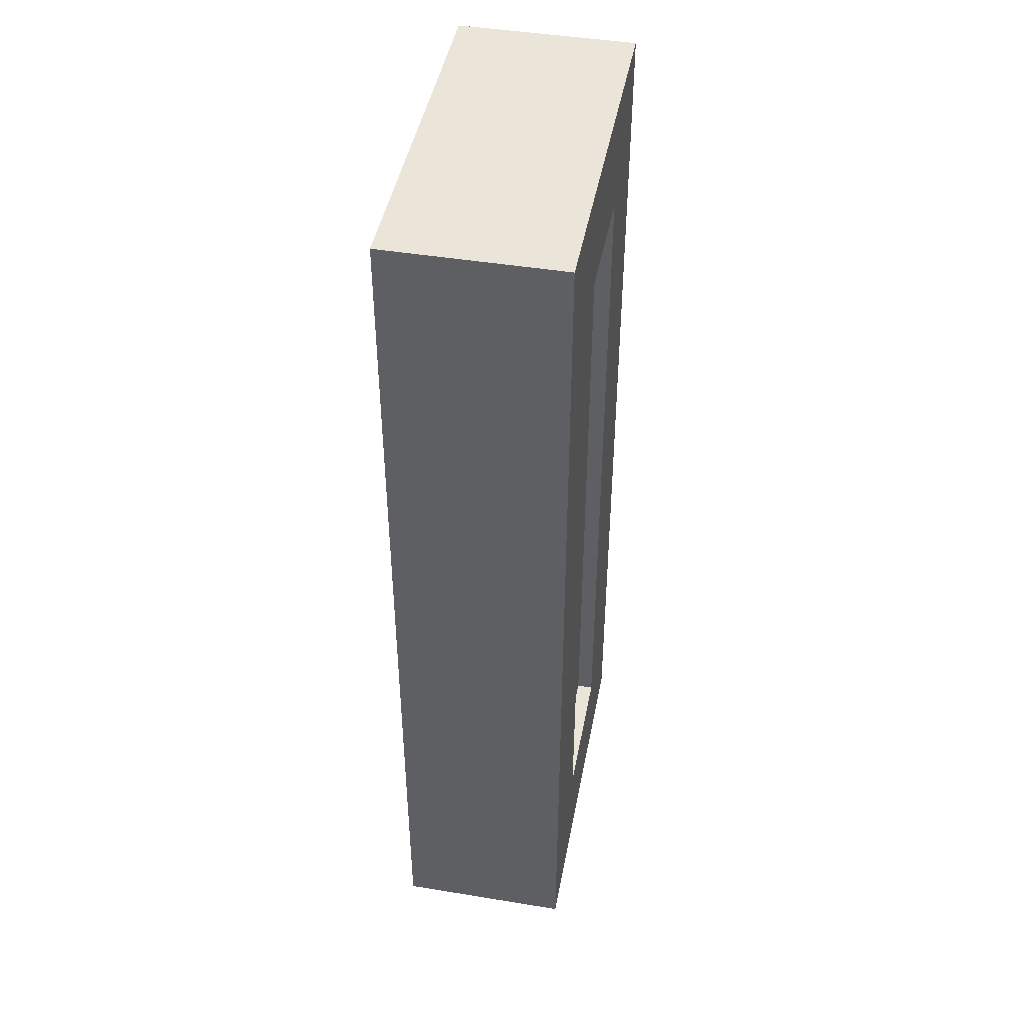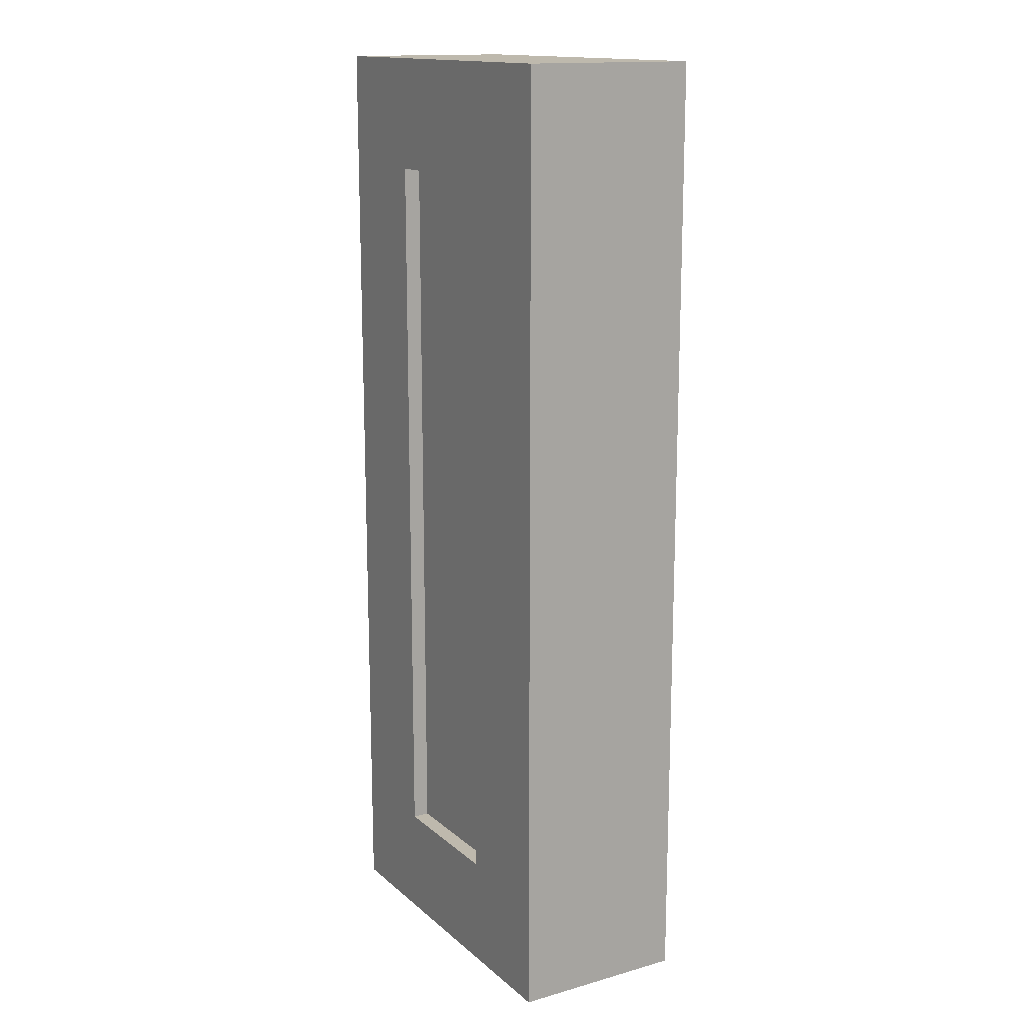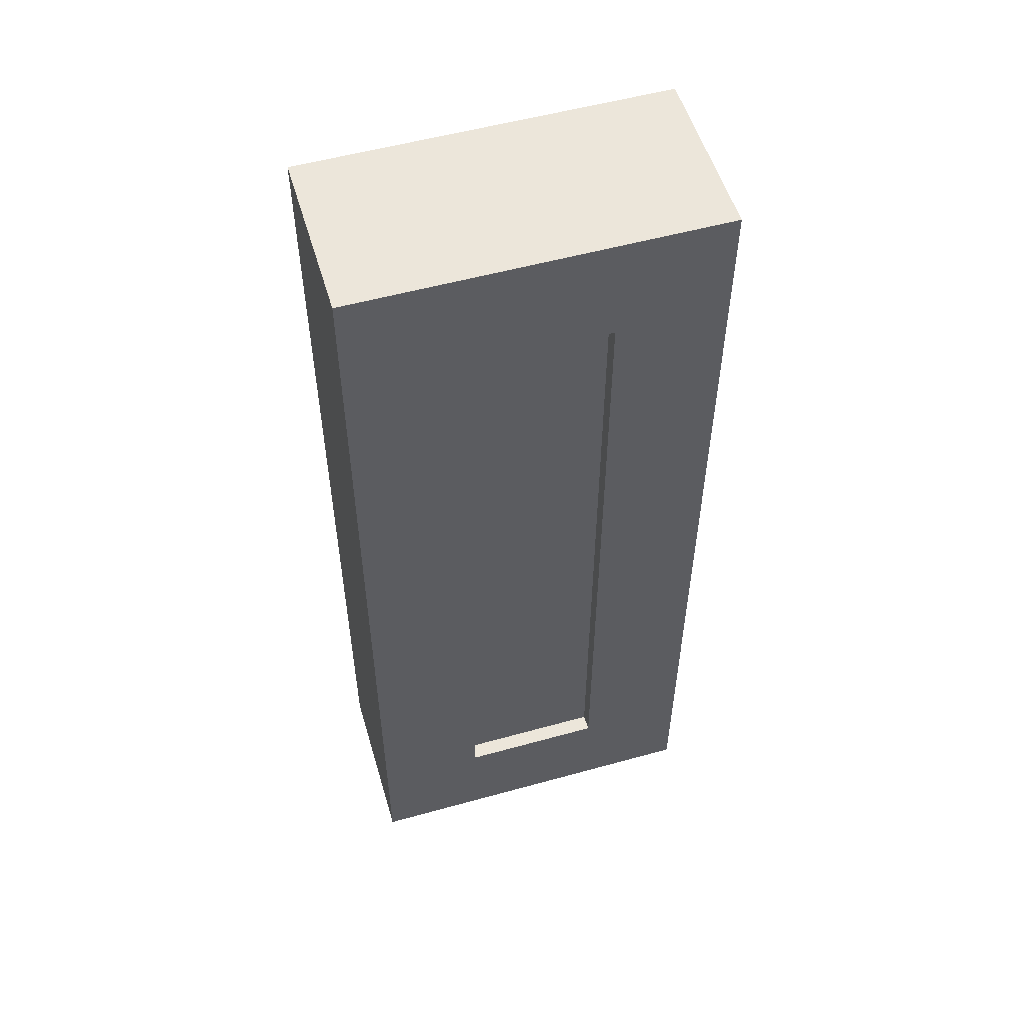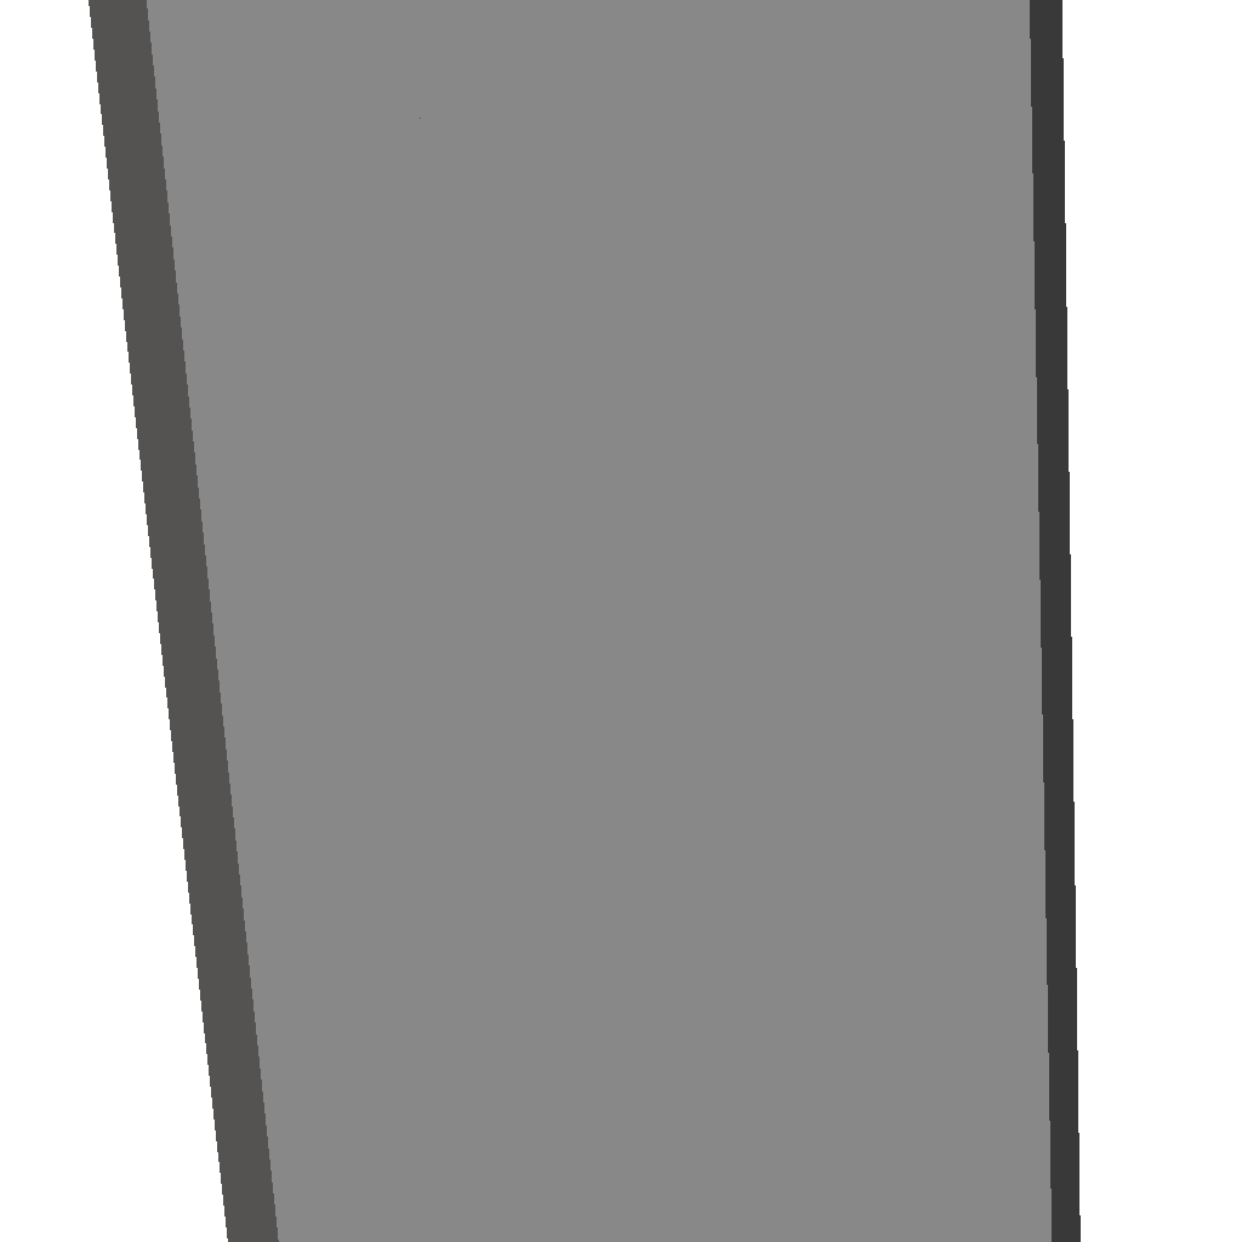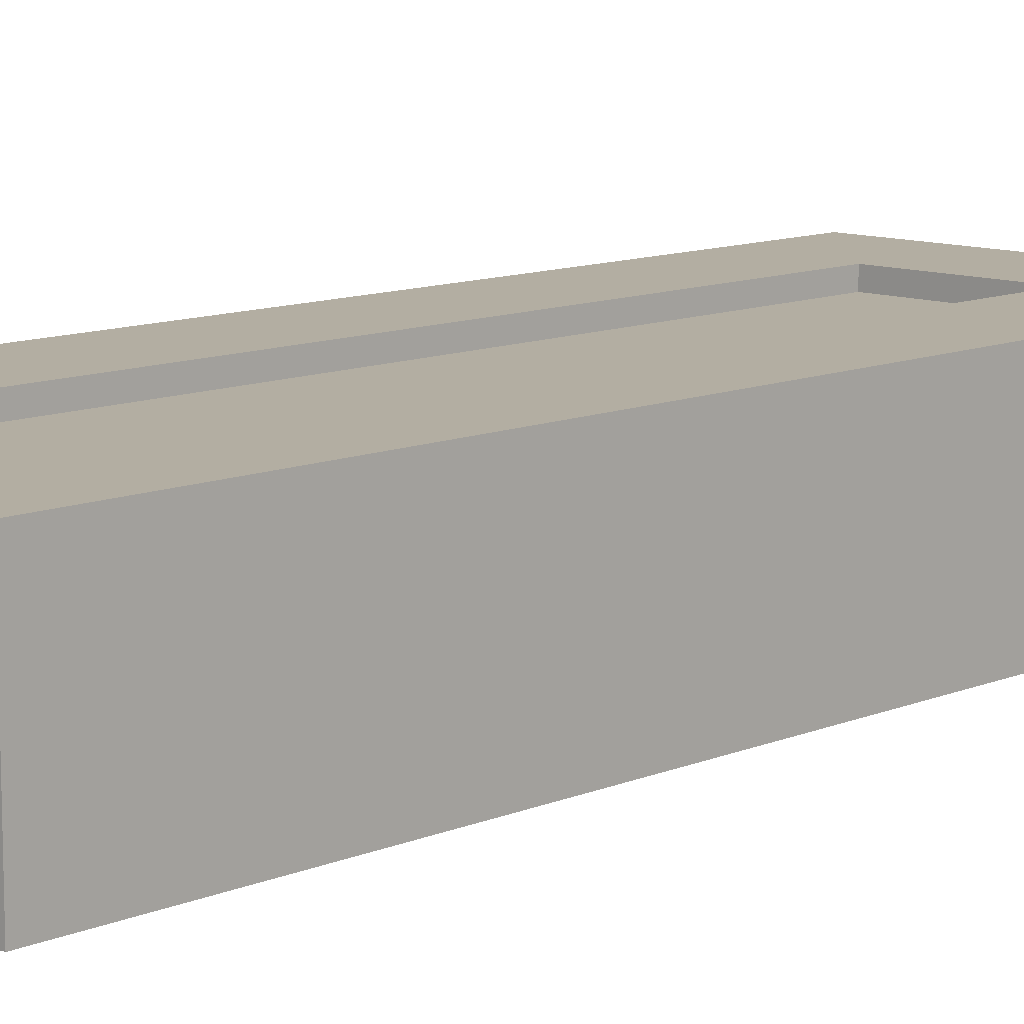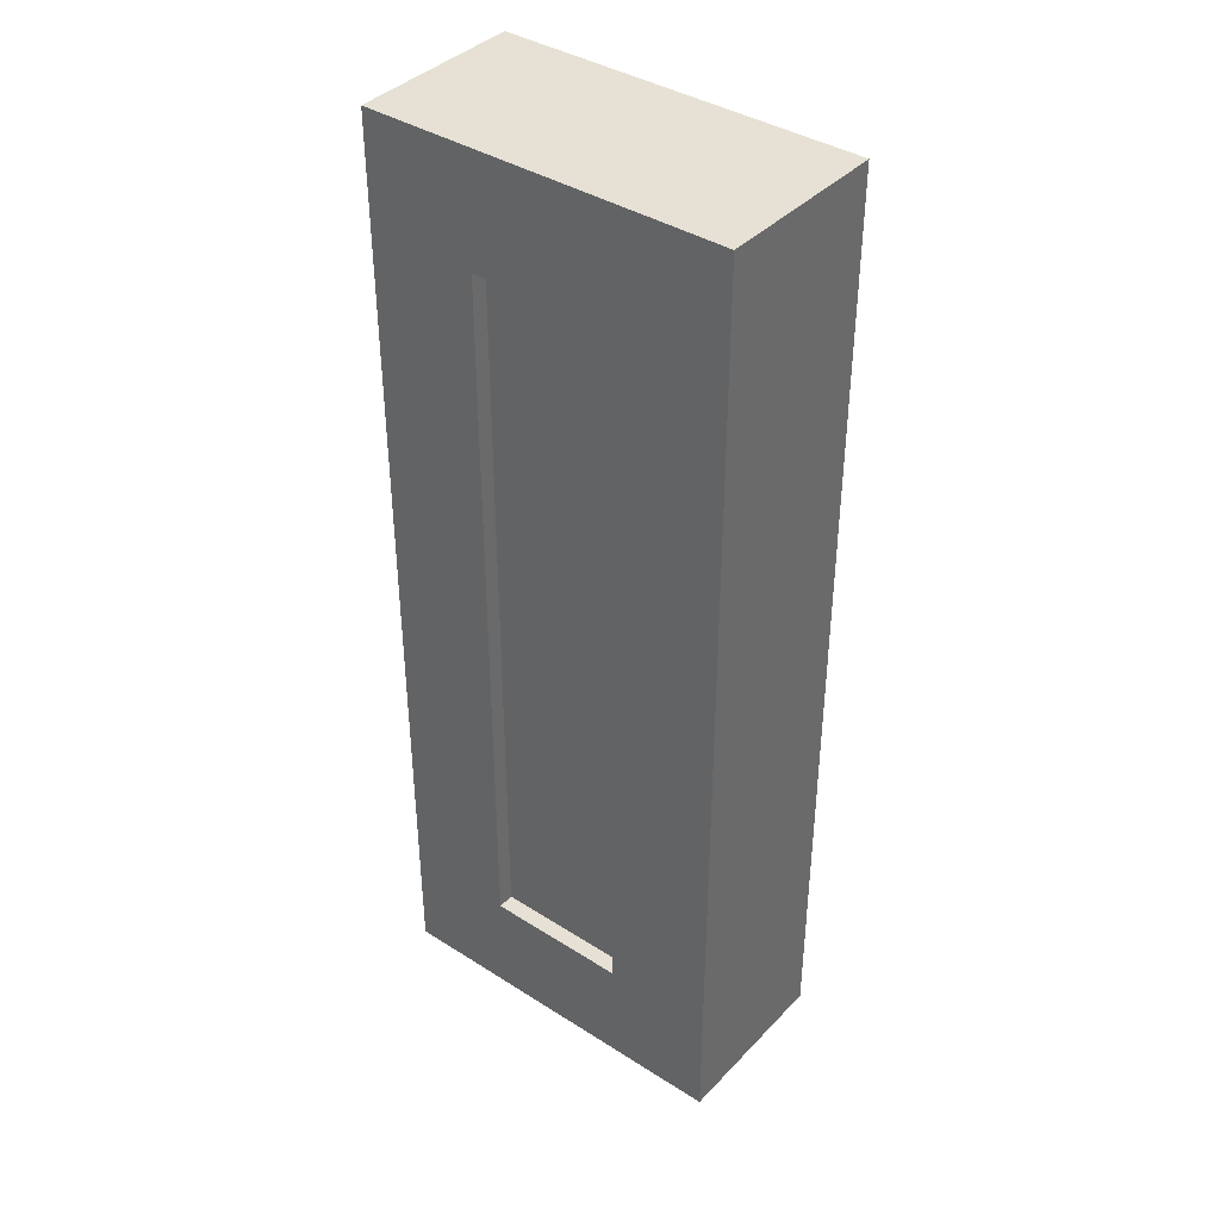
<metadata>
{"format":"obj","ext":"obj","renderer":"f3d","projection":"perspective","resolution":1024,"background":"white","views":[{"elev":45.3,"azim":-79.3,"up":"+Y"},{"elev":15.1,"azim":59.4,"up":"+Y"},{"elev":54.3,"azim":-16.4,"up":"+Y"},{"elev":-62.9,"azim":-176.8,"up":"+Z"},{"elev":10.8,"azim":43.8,"up":"+Z"},{"elev":39.3,"azim":38.4,"up":"+Y"}]}
</metadata>
<code>
v -0.3011 0.793 0
v -0.3011 -0.793 0
v 0.3011 -0.793 0
v 0.3011 0.793 0
v -0.3011 0.793 0.2888
v -0.3011 -0.793 0.2888
v 0.3011 -0.793 0.2888
v 0.3011 0.793 0.2888
v -0.119 0.6074 0.2888
v -0.119 -0.6074 0.2888
v 0.119 -0.6074 0.2888
v 0.119 0.6074 0.2888
v -0.119 0.6074 0.2615
v -0.119 -0.6074 0.2615
v 0.119 -0.6074 0.2615
v 0.119 0.6074 0.2615
f 13 14 15 16
f 1 2 6 5
f 2 3 7 6
f 3 4 8 7
f 4 1 5 8
f 5 6 10 9
f 6 7 11 10
f 7 8 12 11
f 8 5 9 12
f 9 10 14 13
f 10 11 15 14
f 11 12 16 15
f 12 9 13 16

</code>
